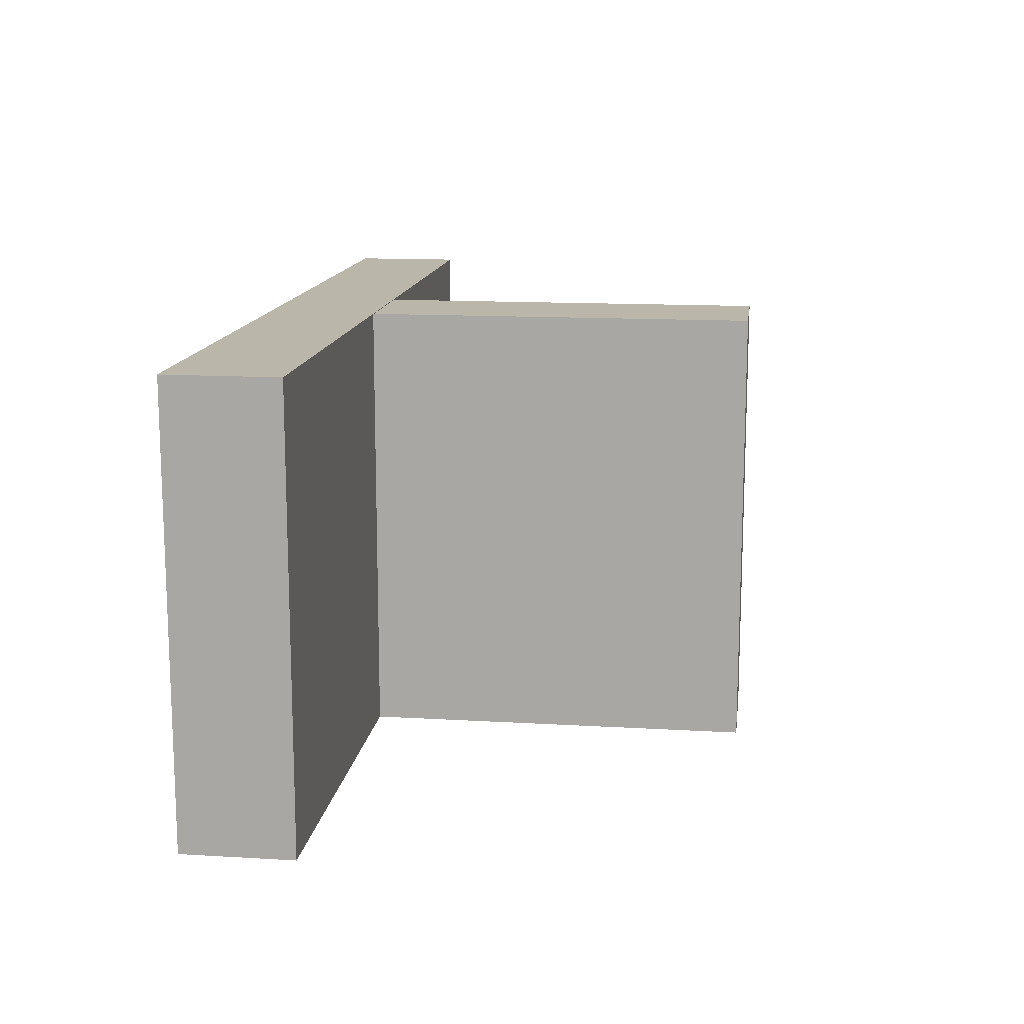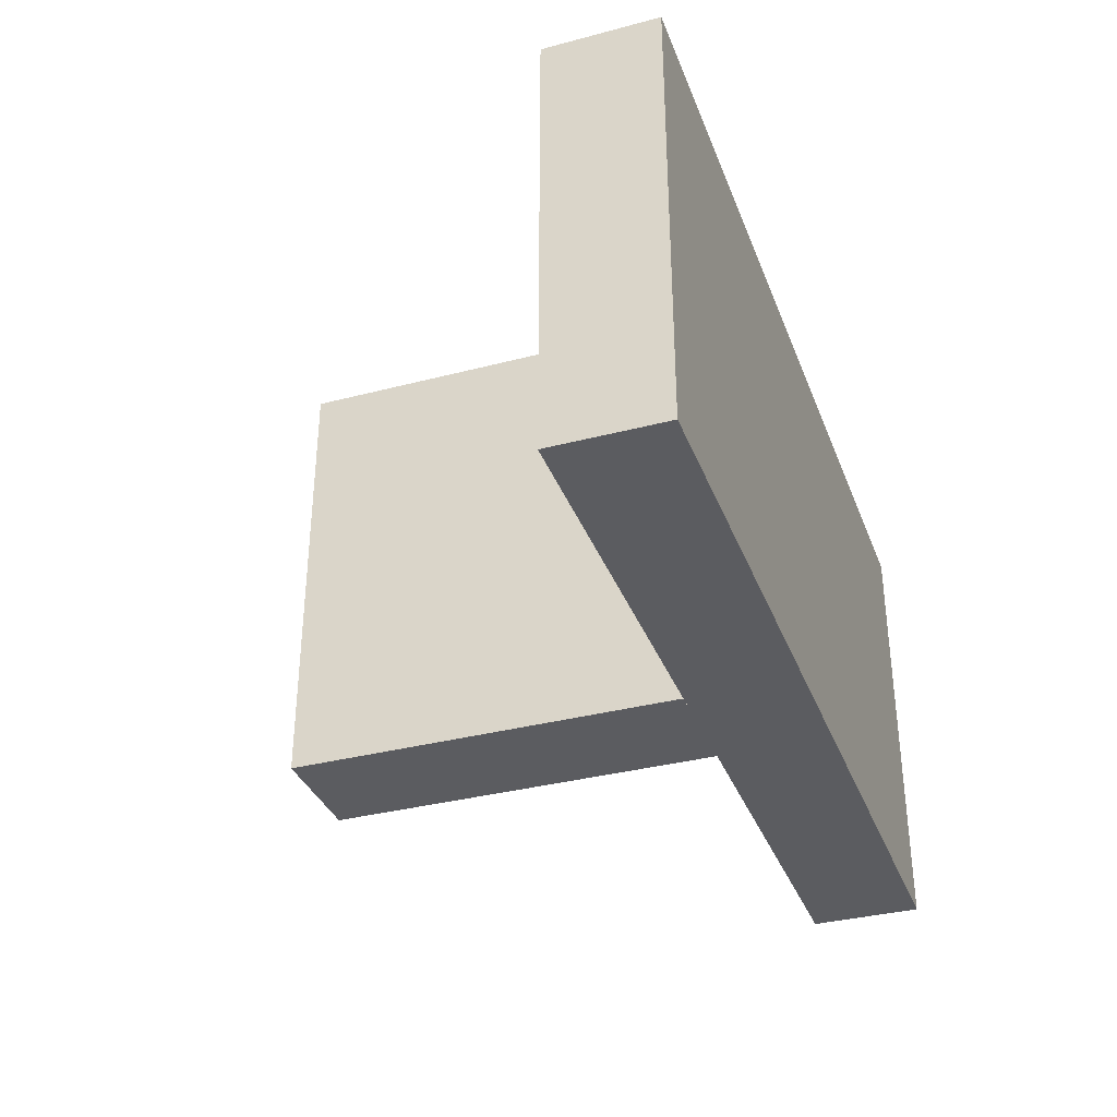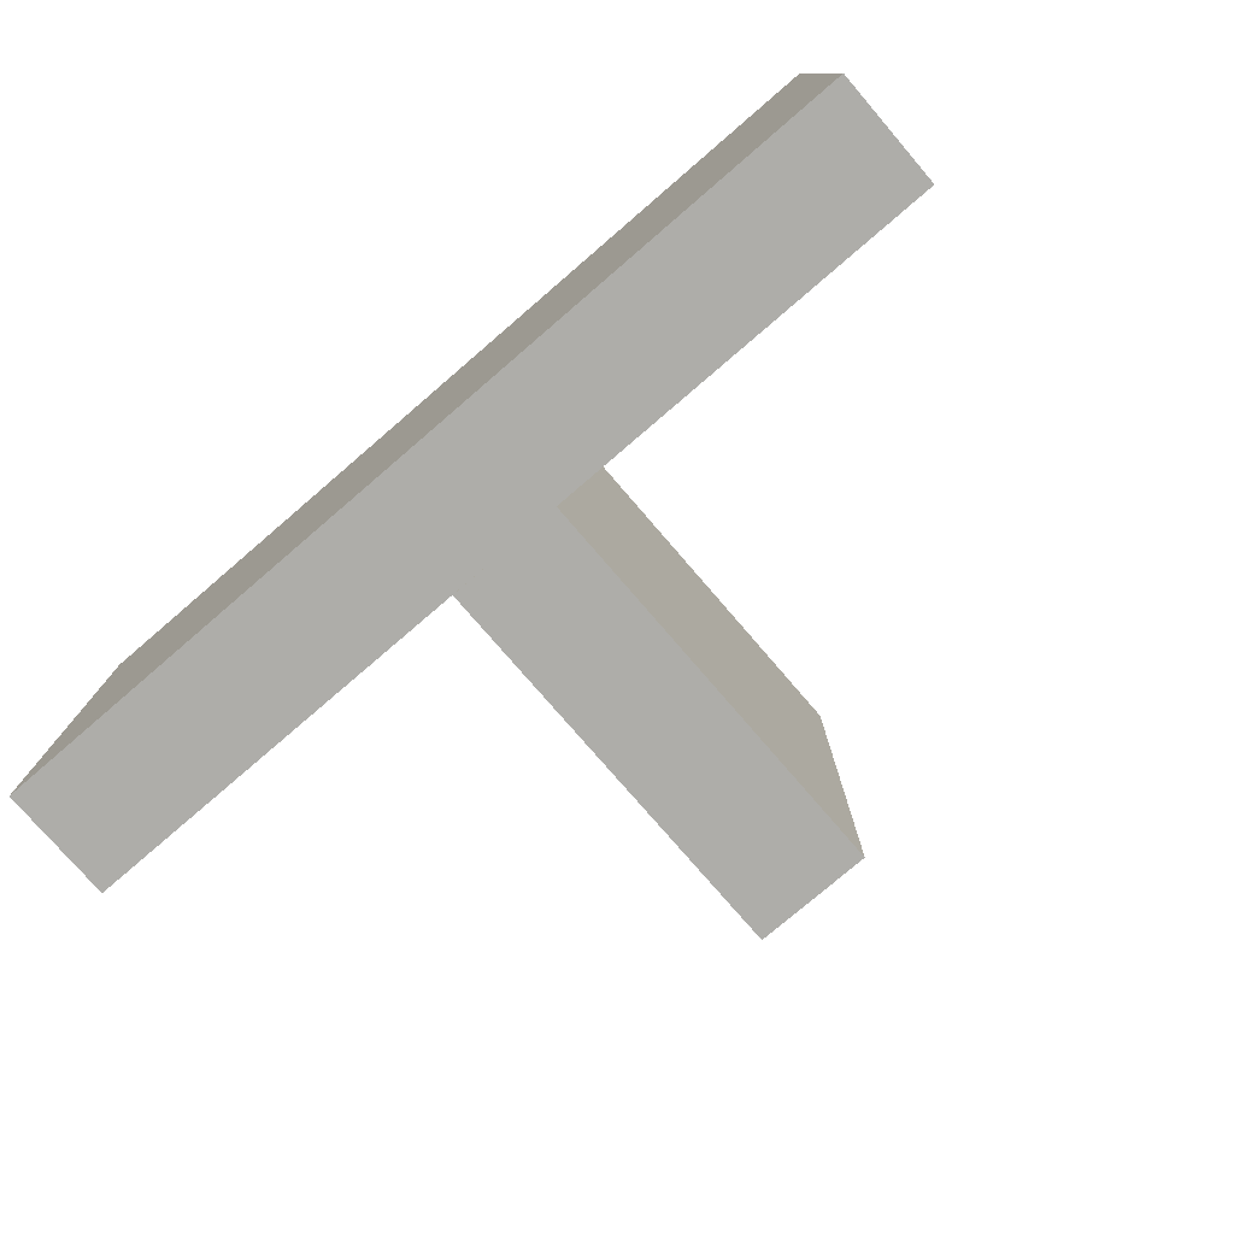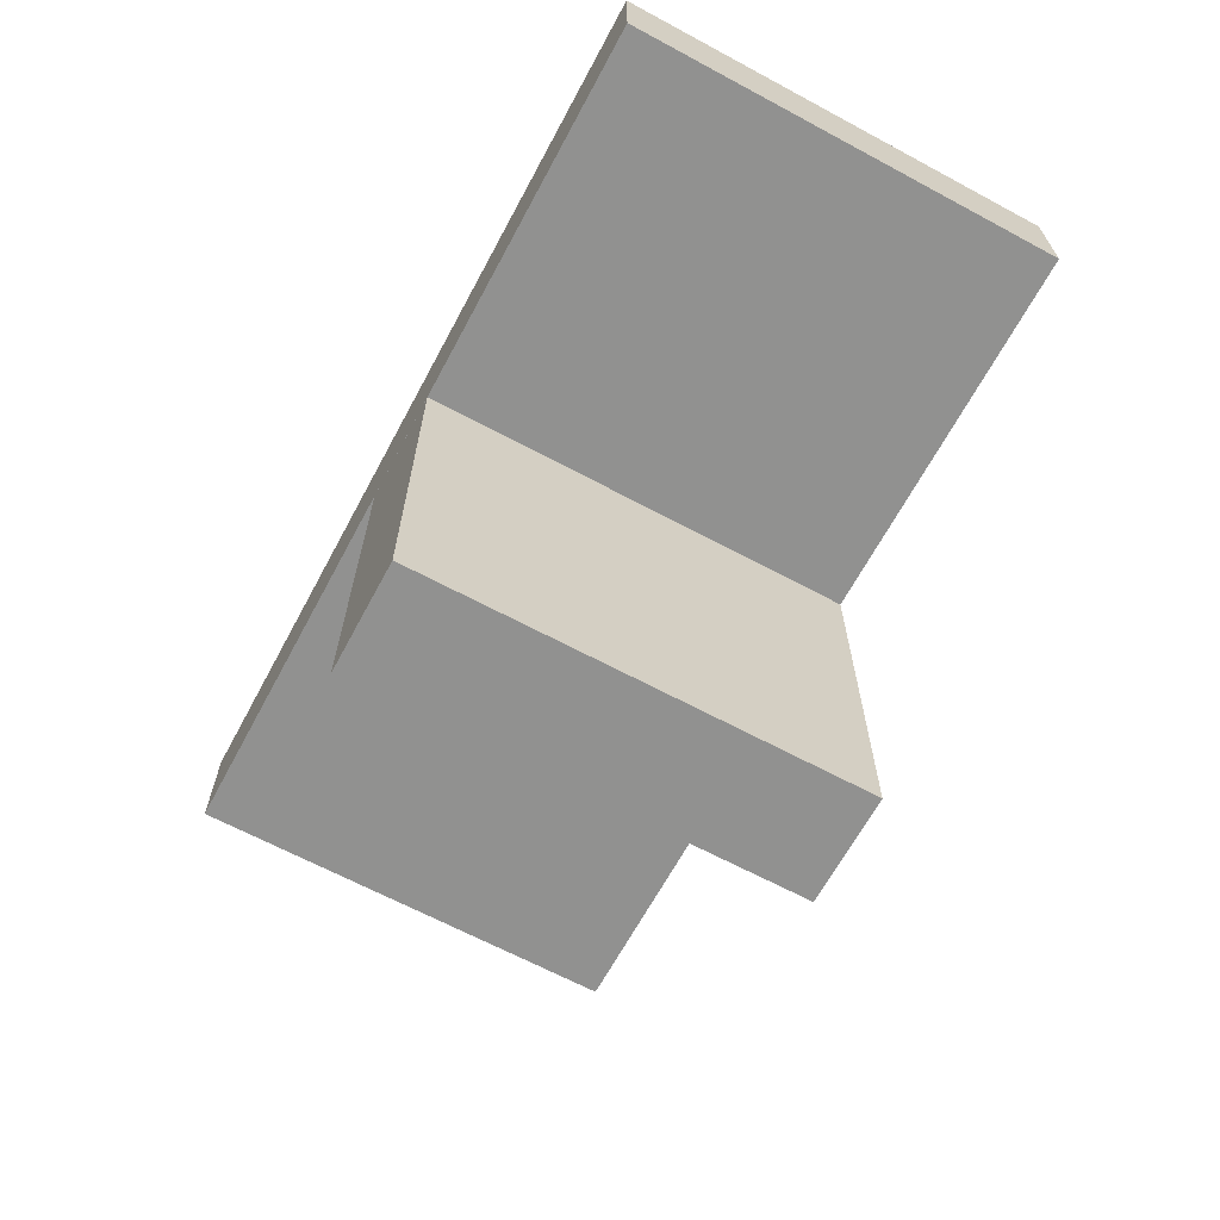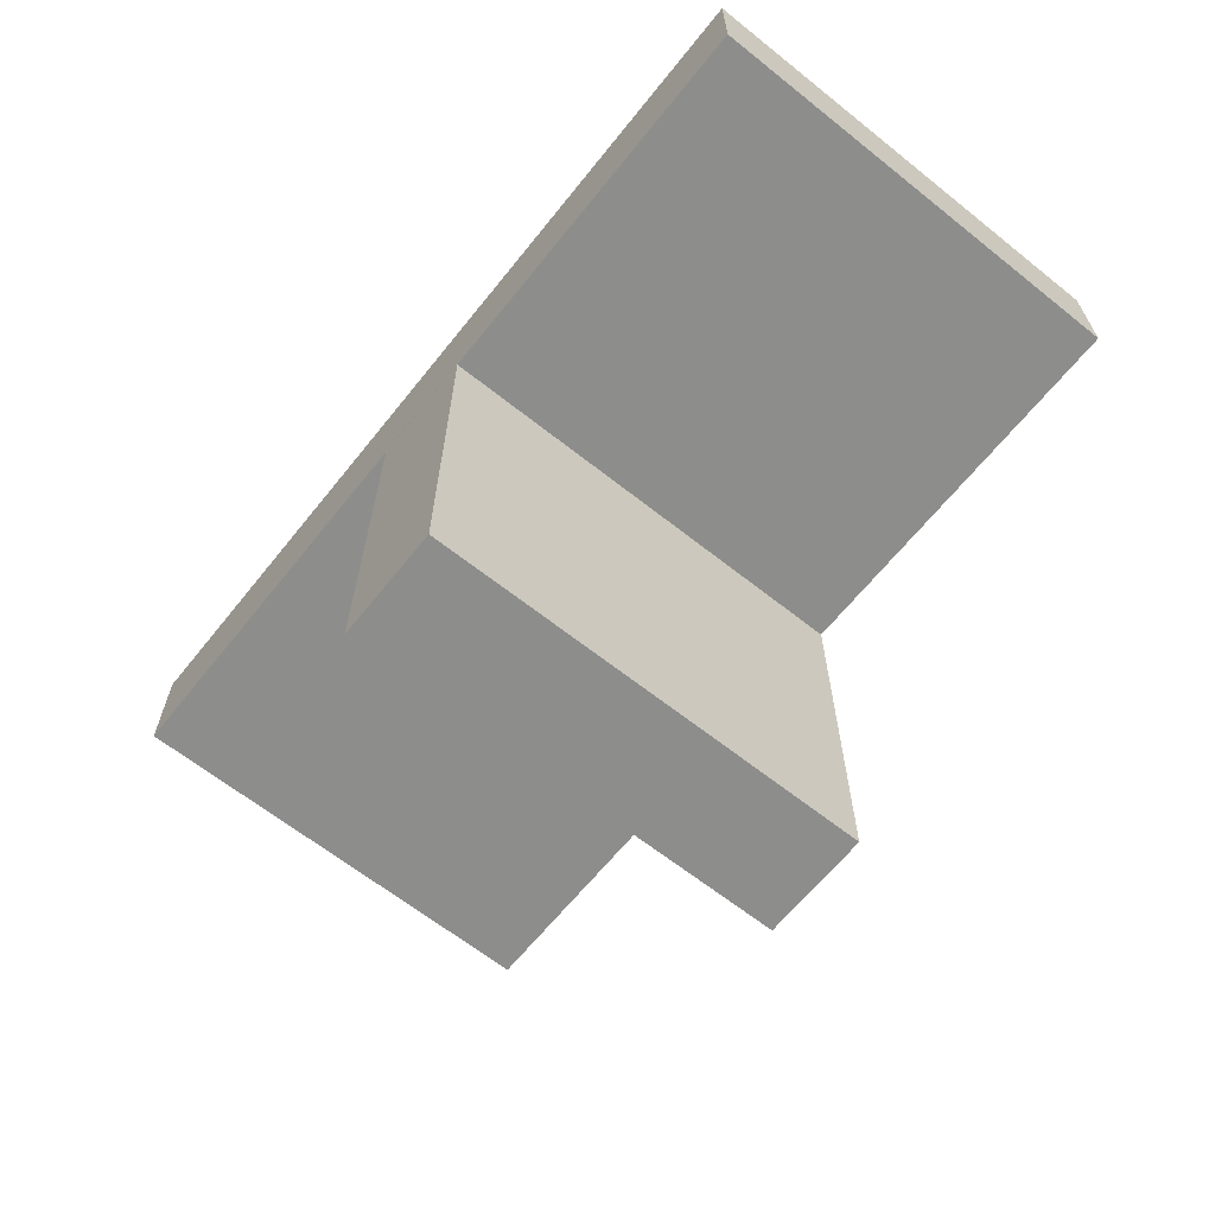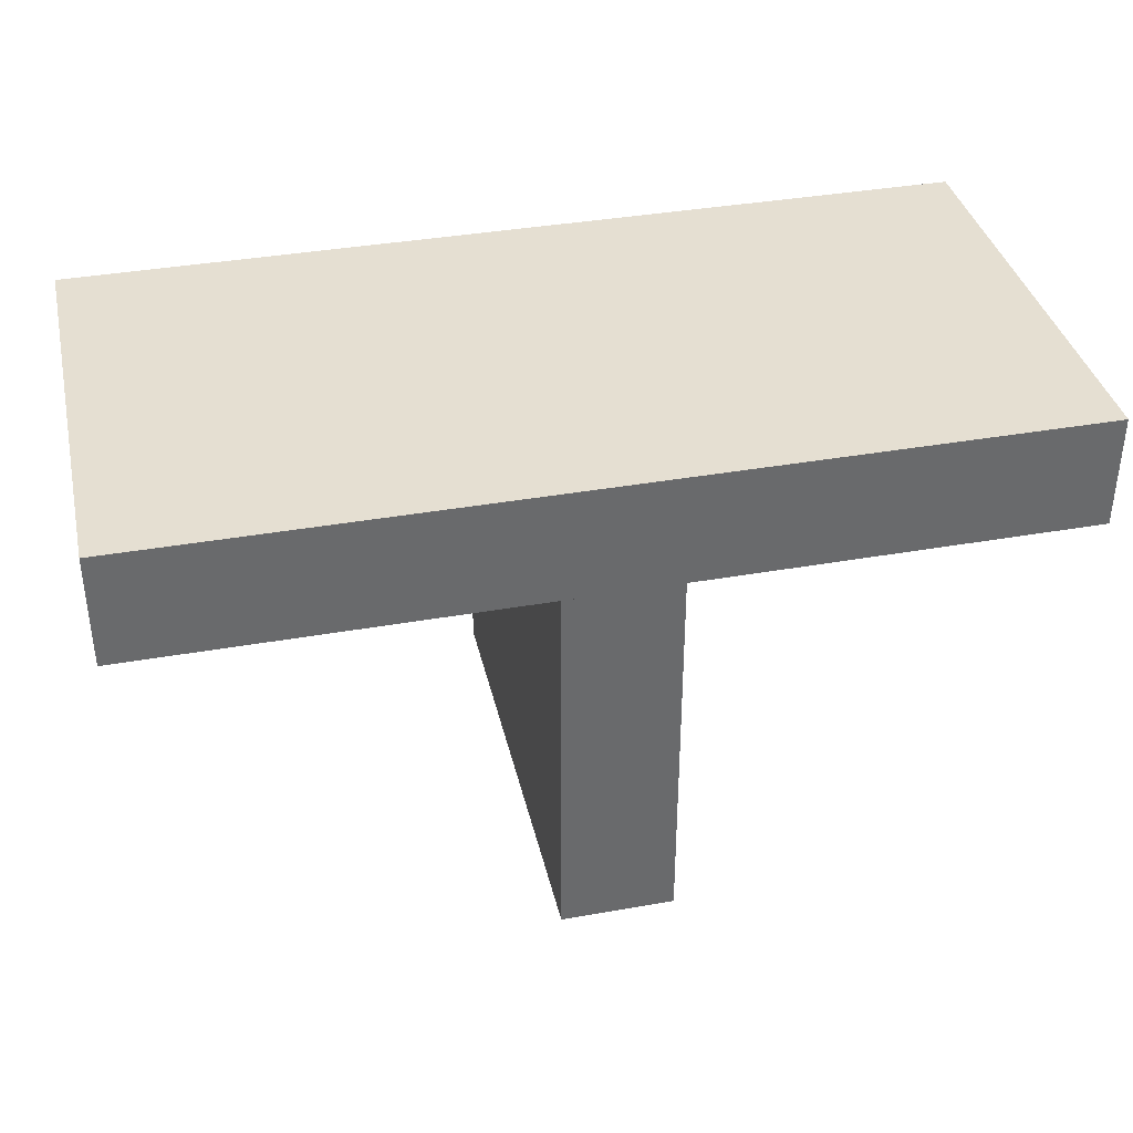
<metadata>
{"format":"obj","ext":"obj","renderer":"f3d","projection":"perspective","resolution":1024,"background":"white","views":[{"elev":13.8,"azim":97.5,"up":"+Y"},{"elev":-34.8,"azim":-70.7,"up":"+Y"},{"elev":-77.1,"azim":40.7,"up":"+Y"},{"elev":-65.9,"azim":-118.3,"up":"+Z"},{"elev":-64.5,"azim":-128.7,"up":"+Z"},{"elev":37.5,"azim":-12.8,"up":"+Z"}]}
</metadata>
<code>
o Cube_Cube.000
v 0.5 -0 0.0625
v 0.5 0.5 0.0625
v -0.5 0.5 0.0625
v -0.5 -0 0.0625
v -0.5 0.5 -0.0625
v -0.5 0 -0.0625
v 0.5 0.5 -0.0625
v 0.5 0 -0.0625
v -0.0625 0 0
v -0.0625 0.5 0
v -0.0625 0.5 -0.5
v -0.0625 0 -0.5
v 0.0625 0.5 -0.5
v 0.0625 0 -0.5
v 0.0625 0 0
v 0.0625 0.5 0
v -0.0625 0.5 -0.06339
v 0.0625 0.5 -0.06356
v -0.0625 0 -0.06265
v 0.0625 0 -0.06225
f 1 2 3 4
f 4 3 5 6
f 6 5 7 8
f 8 7 2 1
f 4 6 8 1
f 5 3 2 7
f 9 10 17 11 12 19
f 12 11 13 14
f 20 19 12 14
f 17 18 13 11
f 14 13 18 16 15 20

</code>
